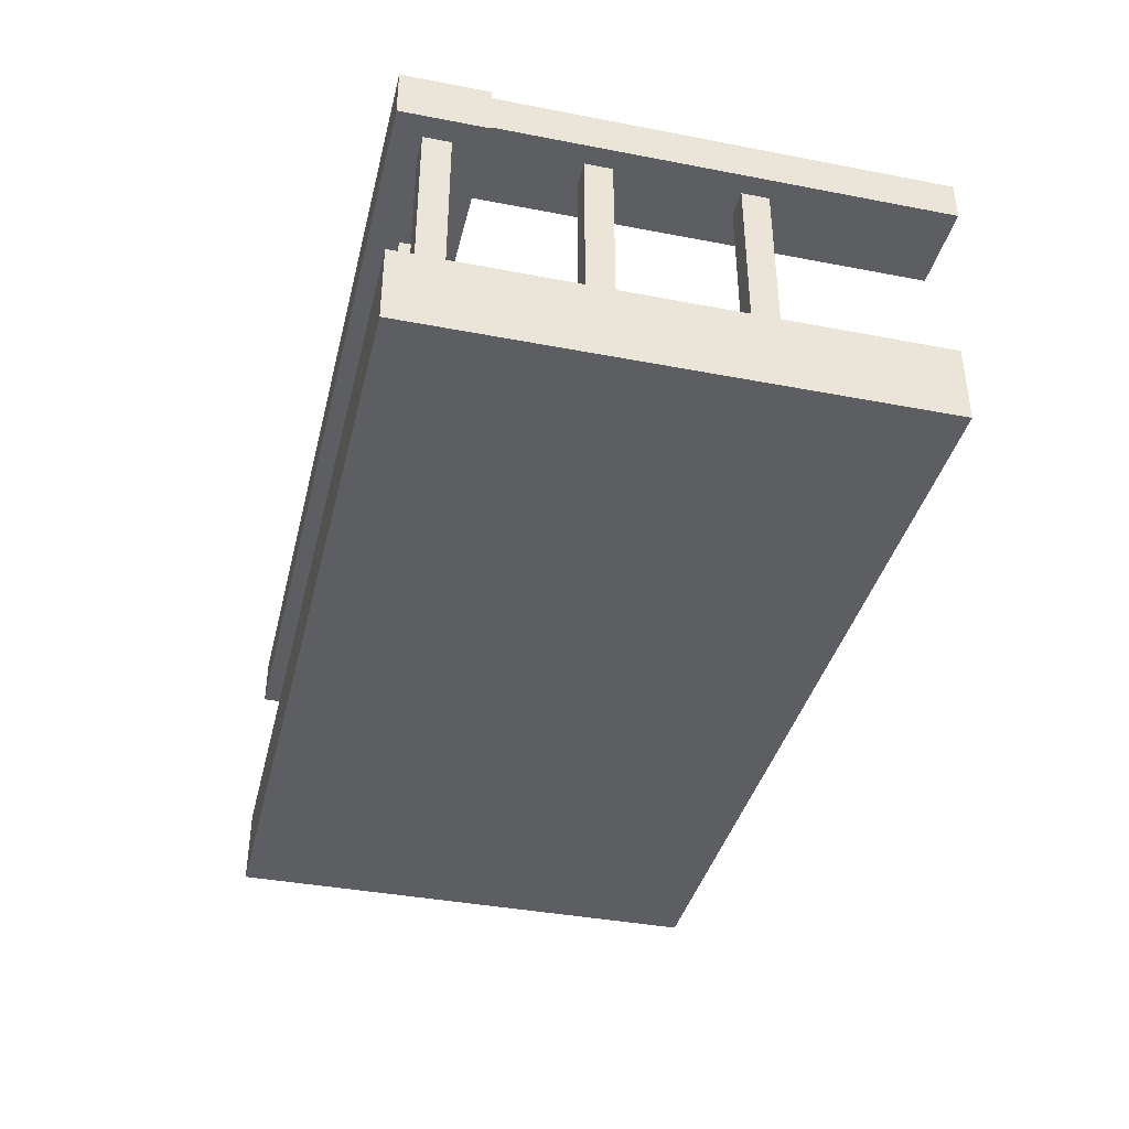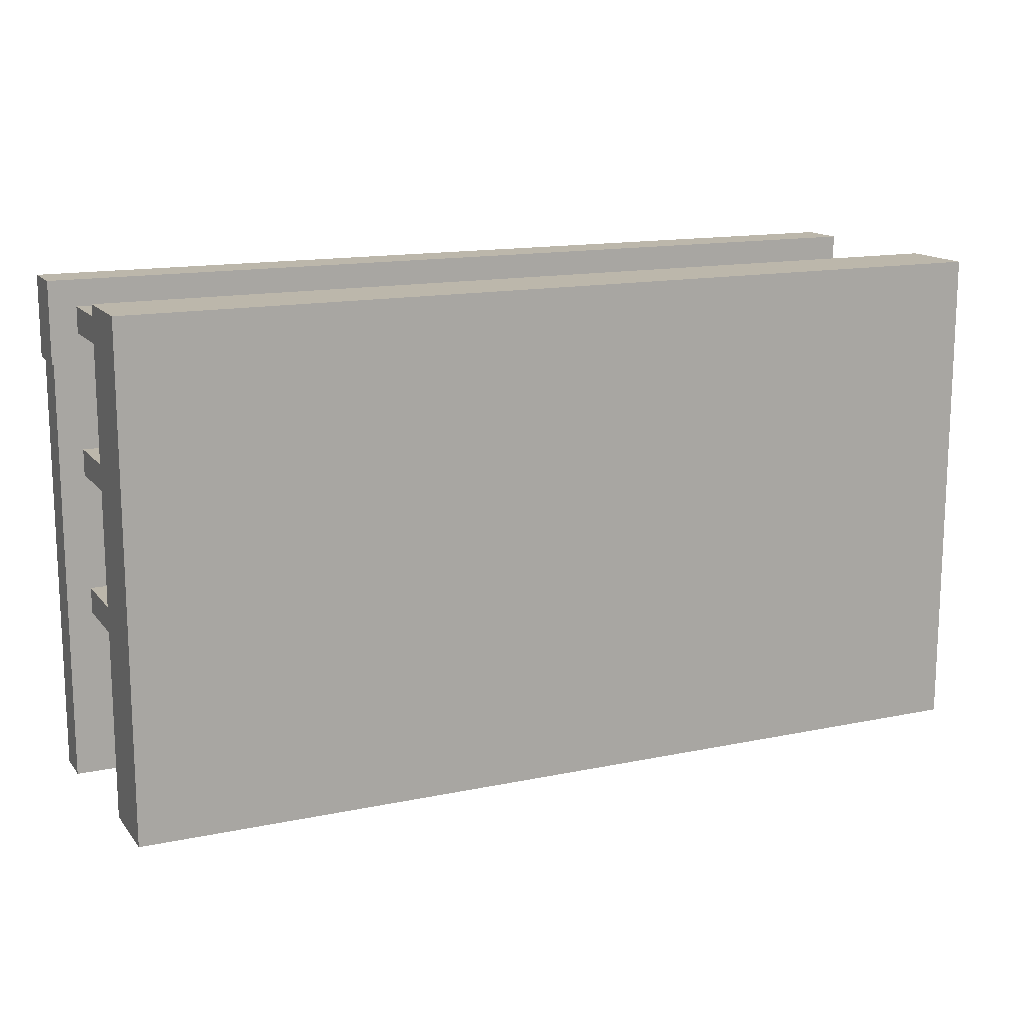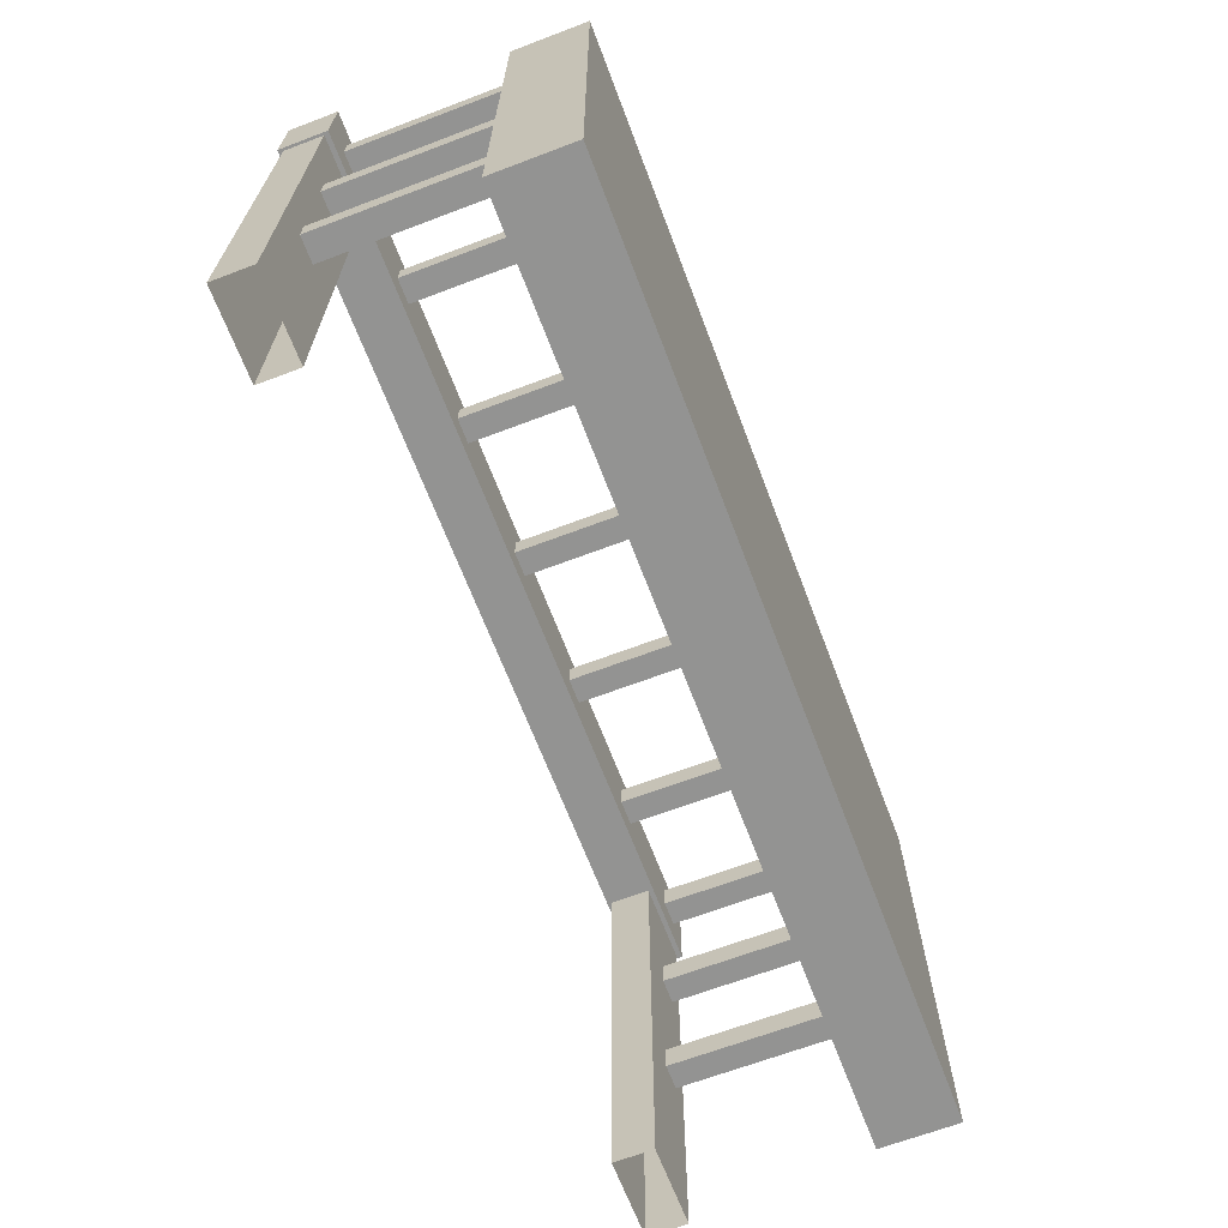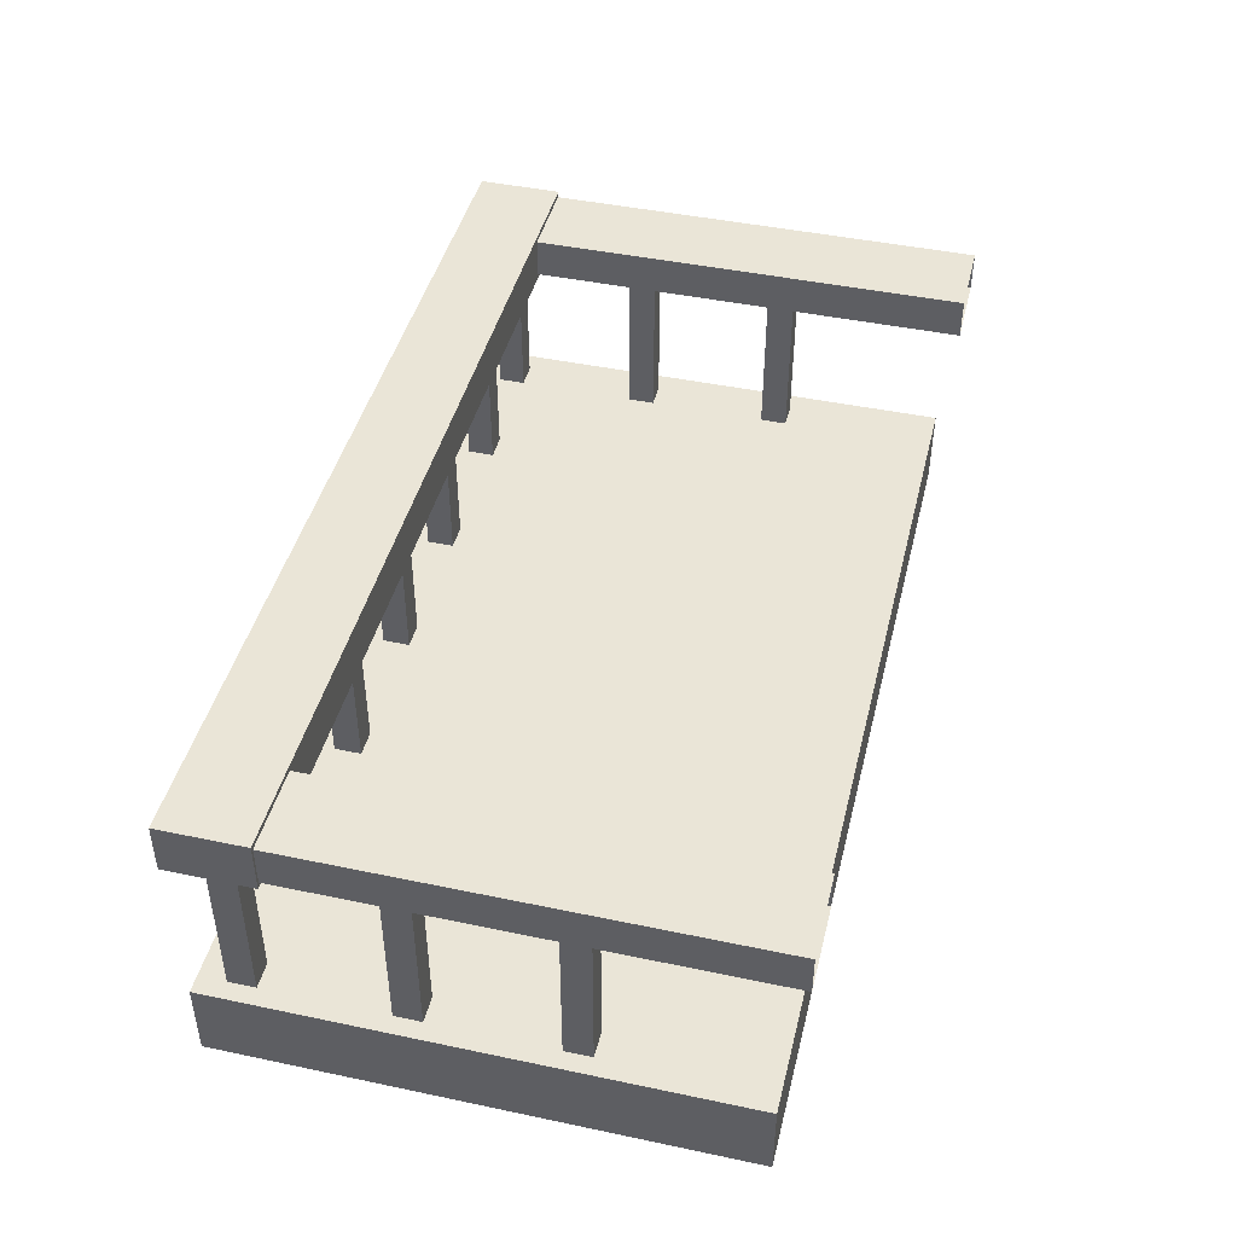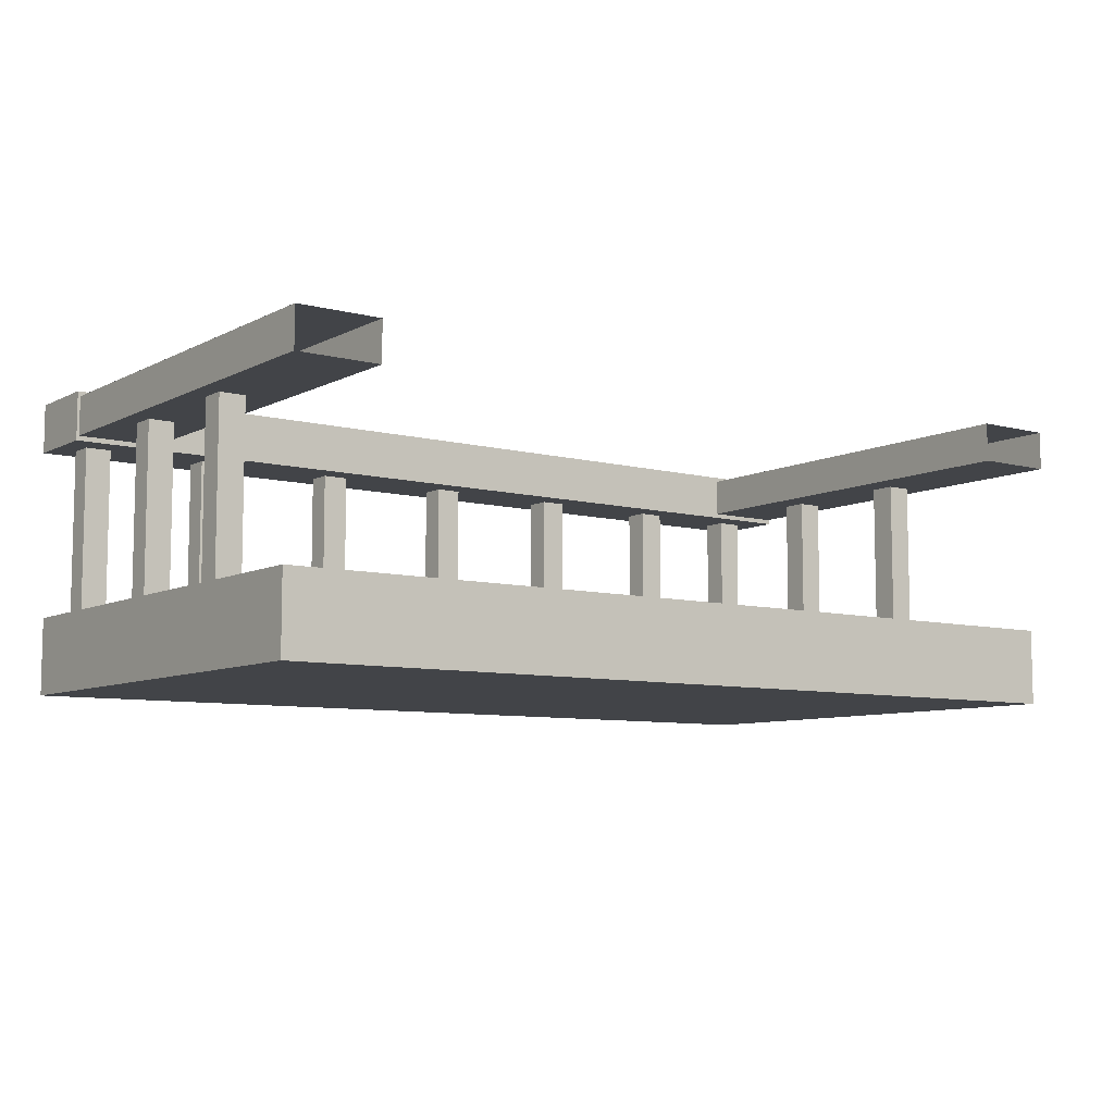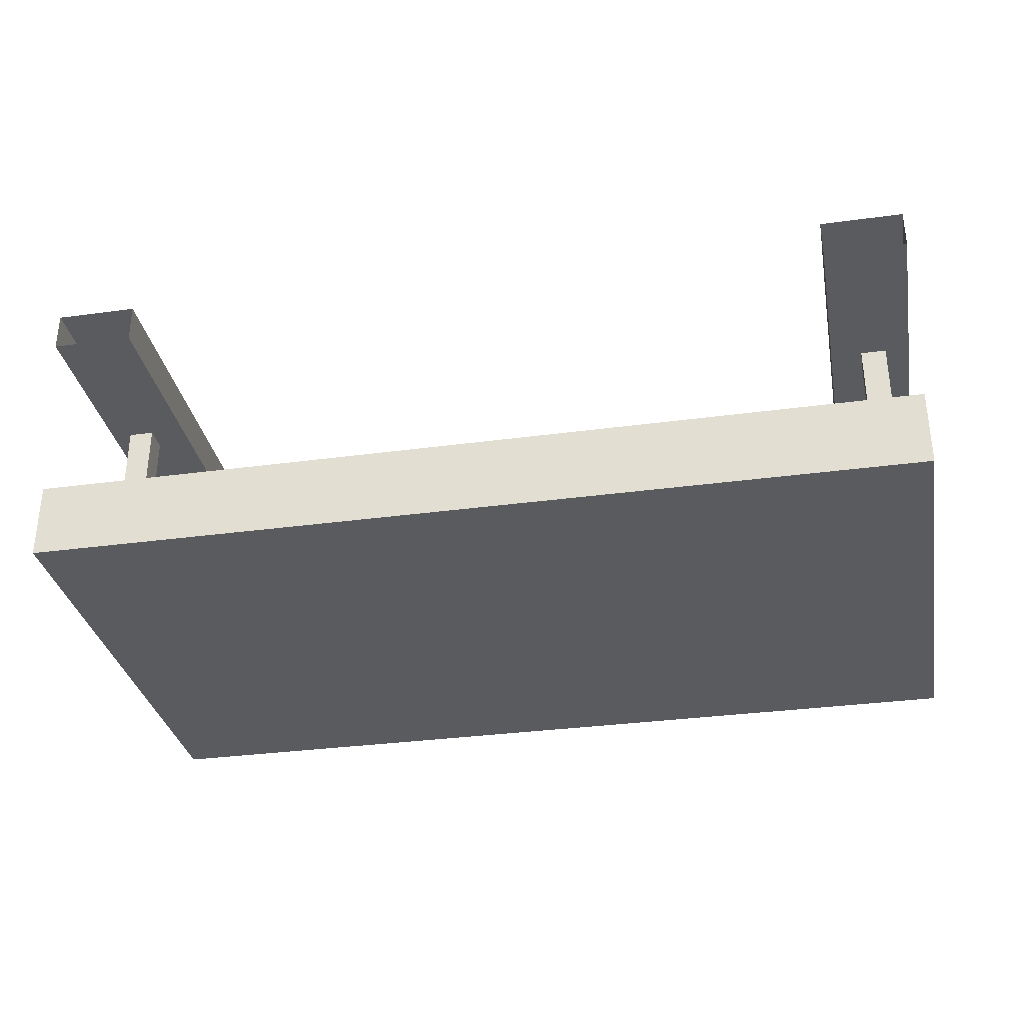
<metadata>
{"format":"obj","ext":"obj","renderer":"f3d","projection":"perspective","resolution":1024,"background":"white","views":[{"elev":-38.6,"azim":76.4,"up":"+Y"},{"elev":14.5,"azim":-24.4,"up":"+Z"},{"elev":-66.6,"azim":-69.2,"up":"+Z"},{"elev":44.4,"azim":103.8,"up":"+Y"},{"elev":-7.9,"azim":143.9,"up":"+Y"},{"elev":-32.6,"azim":-169.3,"up":"+Y"}]}
</metadata>
<code>
o Balcony_Cube.007
v -0.4172 0.1351 0.2374
v -0.4172 0.1351 0.1613
v -0.4172 0.08991 0.2374
v -0.4172 0.08991 0.1613
v -0.412 -0.1351 -0.2205
v -0.412 -0.06383 -0.2205
v -0.412 -0.1351 0.2371
v -0.412 -0.06383 0.2371
v -0.3387 0.1307 -0.2374
v -0.3387 0.1307 0.1866
v -0.4147 0.1307 -0.2374
v -0.4147 0.1307 0.1866
v -0.3387 0.09437 0.1866
v -0.4147 0.09437 0.1866
v -0.4147 0.09437 -0.2374
v -0.3387 0.09437 -0.2374
v 0.4172 0.1351 0.2374
v 0.4172 0.1351 0.1613
v 0.4172 0.08991 0.2374
v 0.4172 0.08991 0.1613
v 0.412 -0.1351 -0.2205
v 0.412 -0.06383 -0.2205
v 0.412 -0.1351 0.2371
v 0.412 -0.06383 0.2371
v 0.3387 0.1307 -0.2374
v 0.3387 0.1307 0.1866
v 0.4147 0.1307 -0.2374
v 0.4147 0.1307 0.1866
v 0.3387 0.09437 0.1866
v 0.4147 0.09437 0.1866
v 0.4147 0.09437 -0.2374
v 0.3387 0.09437 -0.2374
v 0.3961 0.1128 0.05508
v 0.3961 0.1128 0.07935
v 0.3723 0.1128 0.05508
v 0.3723 0.1128 0.07935
v 0.3723 -0.07033 0.07935
v 0.3723 -0.07033 0.05508
v 0.3961 -0.07033 0.07935
v 0.3961 -0.07033 0.05508
v -0.2778 -0.07033 0.1875
v -0.2535 -0.07033 0.1875
v -0.2778 -0.07033 0.2113
v -0.2535 -0.07033 0.2113
v -0.2535 0.1128 0.2113
v -0.2778 0.1128 0.2113
v -0.2535 0.1128 0.1875
v -0.2778 0.1128 0.1875
v -0.1443 -0.07033 0.1875
v -0.1201 -0.07033 0.1875
v -0.1443 -0.07033 0.2113
v -0.1201 -0.07033 0.2113
v -0.1201 0.1128 0.2113
v -0.1443 0.1128 0.2113
v -0.1201 0.1128 0.1875
v -0.1443 0.1128 0.1875
v -0.01089 -0.07033 0.1875
v 0.01337 -0.07033 0.1875
v -0.01089 -0.07033 0.2113
v 0.01337 -0.07033 0.2113
v 0.01337 0.1128 0.2113
v -0.01089 0.1128 0.2113
v 0.01337 0.1128 0.1875
v -0.01089 0.1128 0.1875
v 0.1226 -0.07033 0.1875
v 0.1468 -0.07033 0.1875
v 0.1226 -0.07033 0.2113
v 0.1468 -0.07033 0.2113
v 0.1468 0.1128 0.2113
v 0.1226 0.1128 0.2113
v 0.1468 0.1128 0.1875
v 0.1226 0.1128 0.1875
v 0.256 -0.07033 0.1875
v 0.2803 -0.07033 0.1875
v 0.256 -0.07033 0.2113
v 0.2803 -0.07033 0.2113
v 0.2803 0.1128 0.2113
v 0.256 0.1128 0.2113
v 0.2803 0.1128 0.1875
v 0.256 0.1128 0.1875
v 0.3961 0.1128 -0.07837
v 0.3961 0.1128 -0.05411
v 0.3723 0.1128 -0.07837
v 0.3723 0.1128 -0.05411
v 0.3723 -0.07033 -0.05411
v 0.3723 -0.07033 -0.07837
v 0.3961 -0.07033 -0.05411
v 0.3961 -0.07033 -0.07837
v -0.3683 -0.07033 -0.07837
v -0.3683 -0.07033 -0.05411
v -0.3921 -0.07033 -0.07837
v -0.3921 -0.07033 -0.05411
v -0.3921 0.1128 -0.05411
v -0.3921 0.1128 -0.07837
v -0.3683 0.1128 -0.05411
v -0.3683 0.1128 -0.07837
v -0.3683 -0.07033 0.05508
v -0.3683 -0.07033 0.07935
v -0.3921 -0.07033 0.05508
v -0.3921 -0.07033 0.07935
v -0.3921 0.1128 0.07935
v -0.3921 0.1128 0.05508
v -0.3683 0.1128 0.07935
v -0.3683 0.1128 0.05508
v -0.3683 -0.07033 0.1885
v -0.3683 -0.07033 0.2128
v -0.3921 -0.07033 0.1885
v -0.3921 -0.07033 0.2128
v -0.3921 0.1128 0.2128
v -0.3921 0.1128 0.1885
v -0.3683 0.1128 0.2128
v -0.3683 0.1128 0.1885
v 0.3961 -0.07033 0.1885
v 0.3961 -0.07033 0.2128
v 0.3723 -0.07033 0.1885
v 0.3723 -0.07033 0.2128
v 0.3723 0.1128 0.2128
v 0.3723 0.1128 0.1885
v 0.3961 0.1128 0.2128
v 0.3961 0.1128 0.1885
f 3 20 19
f 18 4 2
f 1 19 17
f 4 1 2
f 5 22 21
f 24 7 23
f 24 6 8
f 8 5 7
f 18 1 17
f 9 12 10
f 14 16 13
f 15 12 11
f 13 9 10
f 14 10 12
f 17 20 18
f 21 24 23
f 28 25 26
f 32 30 29
f 28 31 27
f 25 29 26
f 26 30 28
f 38 33 40
f 40 37 38
f 39 36 37
f 36 33 35
f 37 35 38
f 40 34 39
f 41 44 43
f 45 48 46
f 42 45 44
f 44 46 43
f 43 48 41
f 41 47 42
f 49 52 51
f 53 56 54
f 50 53 52
f 52 54 51
f 51 56 49
f 49 55 50
f 57 60 59
f 61 64 62
f 58 61 60
f 60 62 59
f 59 64 57
f 57 63 58
f 65 68 67
f 69 72 70
f 66 69 68
f 68 70 67
f 67 72 65
f 65 71 66
f 73 76 75
f 77 80 78
f 74 77 76
f 76 78 75
f 75 80 73
f 73 79 74
f 86 81 88
f 88 85 86
f 87 84 85
f 84 81 83
f 85 83 86
f 88 82 87
f 89 92 91
f 93 96 94
f 90 93 92
f 92 94 91
f 91 96 89
f 90 96 95
f 97 100 99
f 101 104 102
f 98 101 100
f 100 102 99
f 99 104 97
f 97 103 98
f 105 108 107
f 109 112 110
f 106 109 108
f 108 110 107
f 107 112 105
f 105 111 106
f 113 116 115
f 117 120 118
f 114 117 116
f 116 118 115
f 115 120 113
f 113 119 114
f 23 5 21
f 3 4 20
f 18 20 4
f 1 3 19
f 4 3 1
f 5 6 22
f 24 8 7
f 24 22 6
f 8 6 5
f 18 2 1
f 9 11 12
f 14 15 16
f 15 14 12
f 13 16 9
f 14 13 10
f 17 19 20
f 21 22 24
f 28 27 25
f 32 31 30
f 28 30 31
f 25 32 29
f 26 29 30
f 38 35 33
f 40 39 37
f 39 34 36
f 36 34 33
f 37 36 35
f 40 33 34
f 41 42 44
f 45 47 48
f 42 47 45
f 44 45 46
f 43 46 48
f 41 48 47
f 49 50 52
f 53 55 56
f 50 55 53
f 52 53 54
f 51 54 56
f 49 56 55
f 57 58 60
f 61 63 64
f 58 63 61
f 60 61 62
f 59 62 64
f 57 64 63
f 65 66 68
f 69 71 72
f 66 71 69
f 68 69 70
f 67 70 72
f 65 72 71
f 73 74 76
f 77 79 80
f 74 79 77
f 76 77 78
f 75 78 80
f 73 80 79
f 86 83 81
f 88 87 85
f 87 82 84
f 84 82 81
f 85 84 83
f 88 81 82
f 89 90 92
f 93 95 96
f 90 95 93
f 92 93 94
f 91 94 96
f 90 89 96
f 97 98 100
f 101 103 104
f 98 103 101
f 100 101 102
f 99 102 104
f 97 104 103
f 105 106 108
f 109 111 112
f 106 111 109
f 108 109 110
f 107 110 112
f 105 112 111
f 113 114 116
f 117 119 120
f 114 119 117
f 116 117 118
f 115 118 120
f 113 120 119
f 23 7 5

</code>
